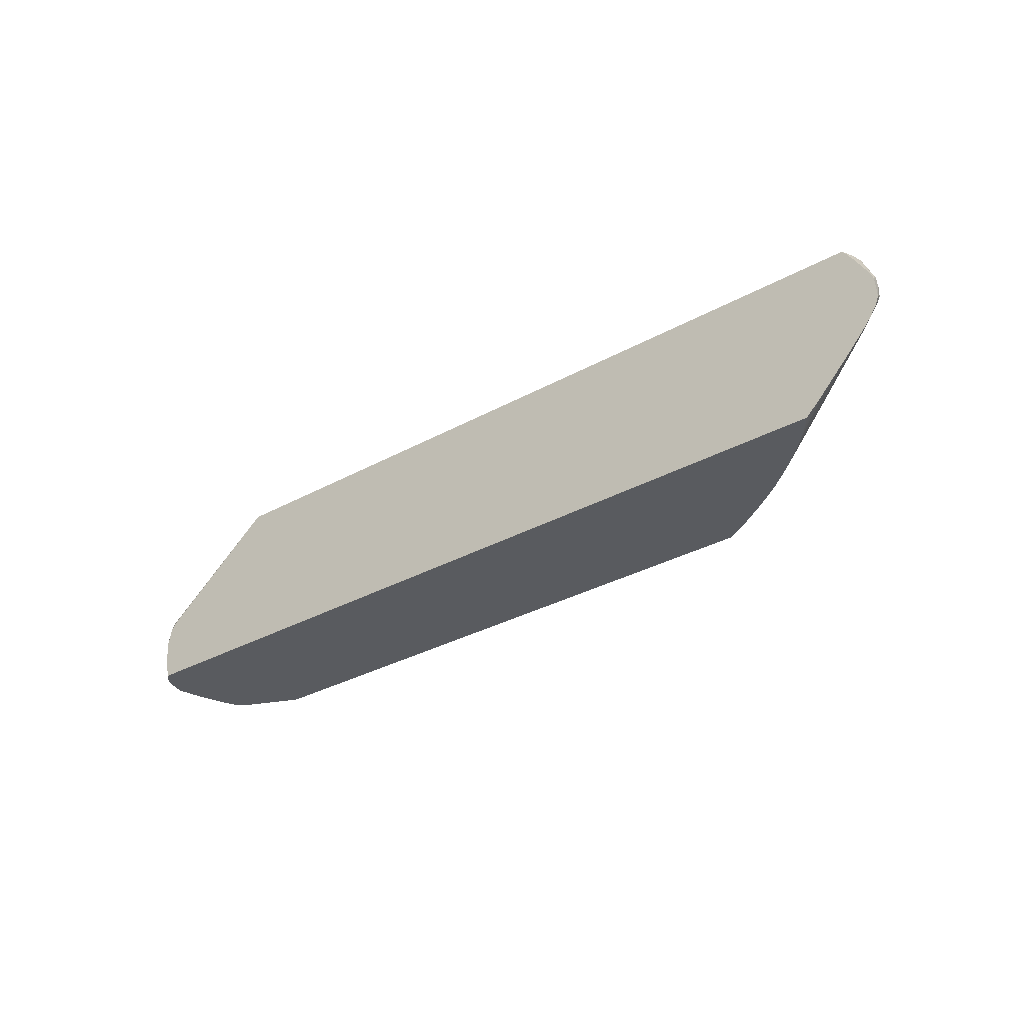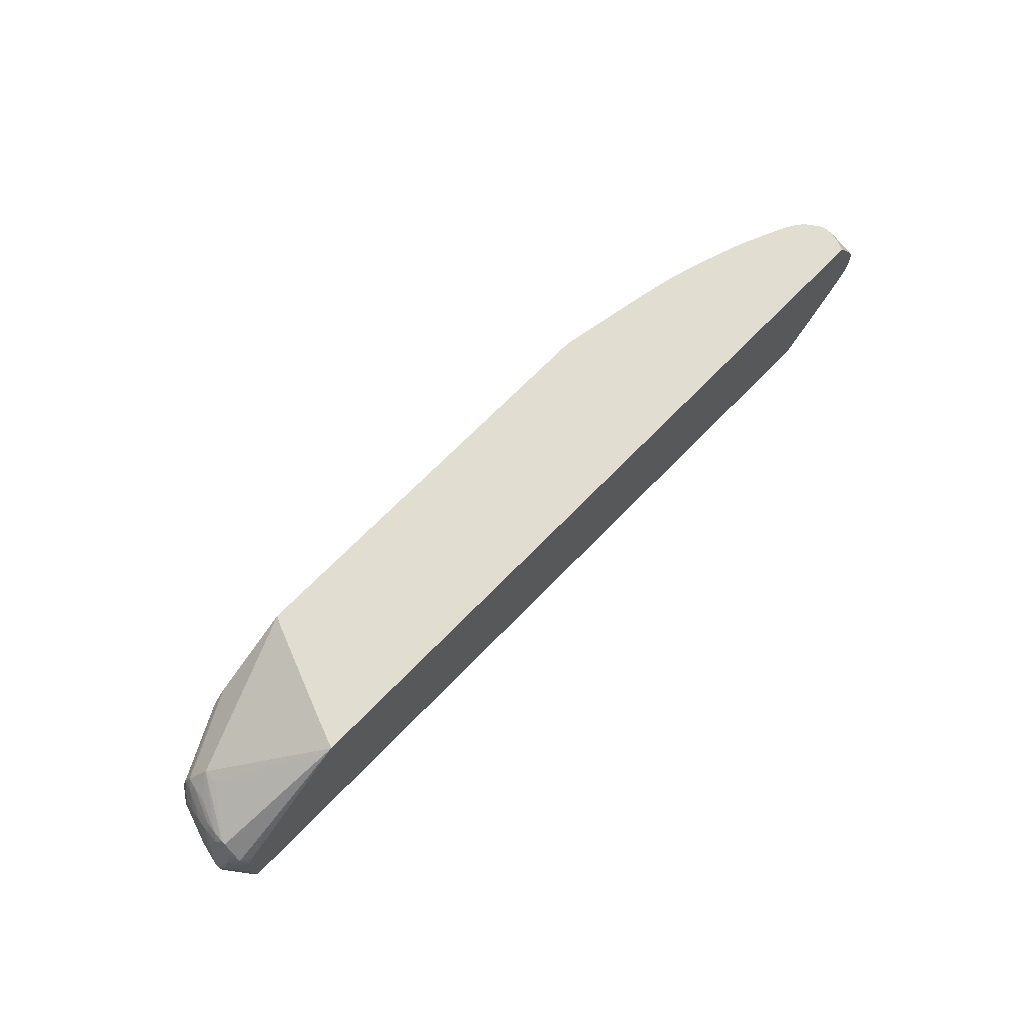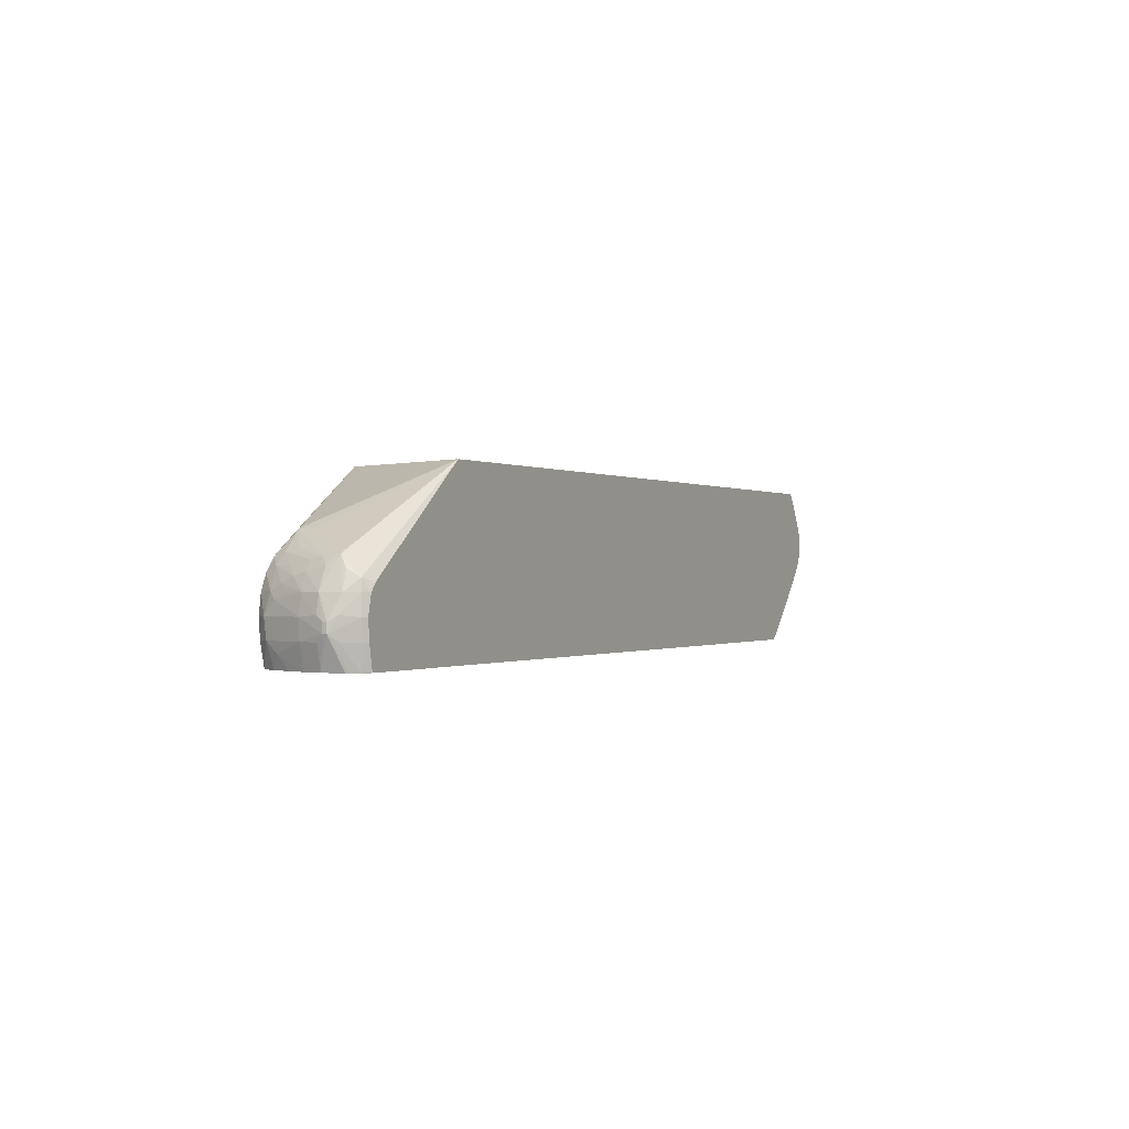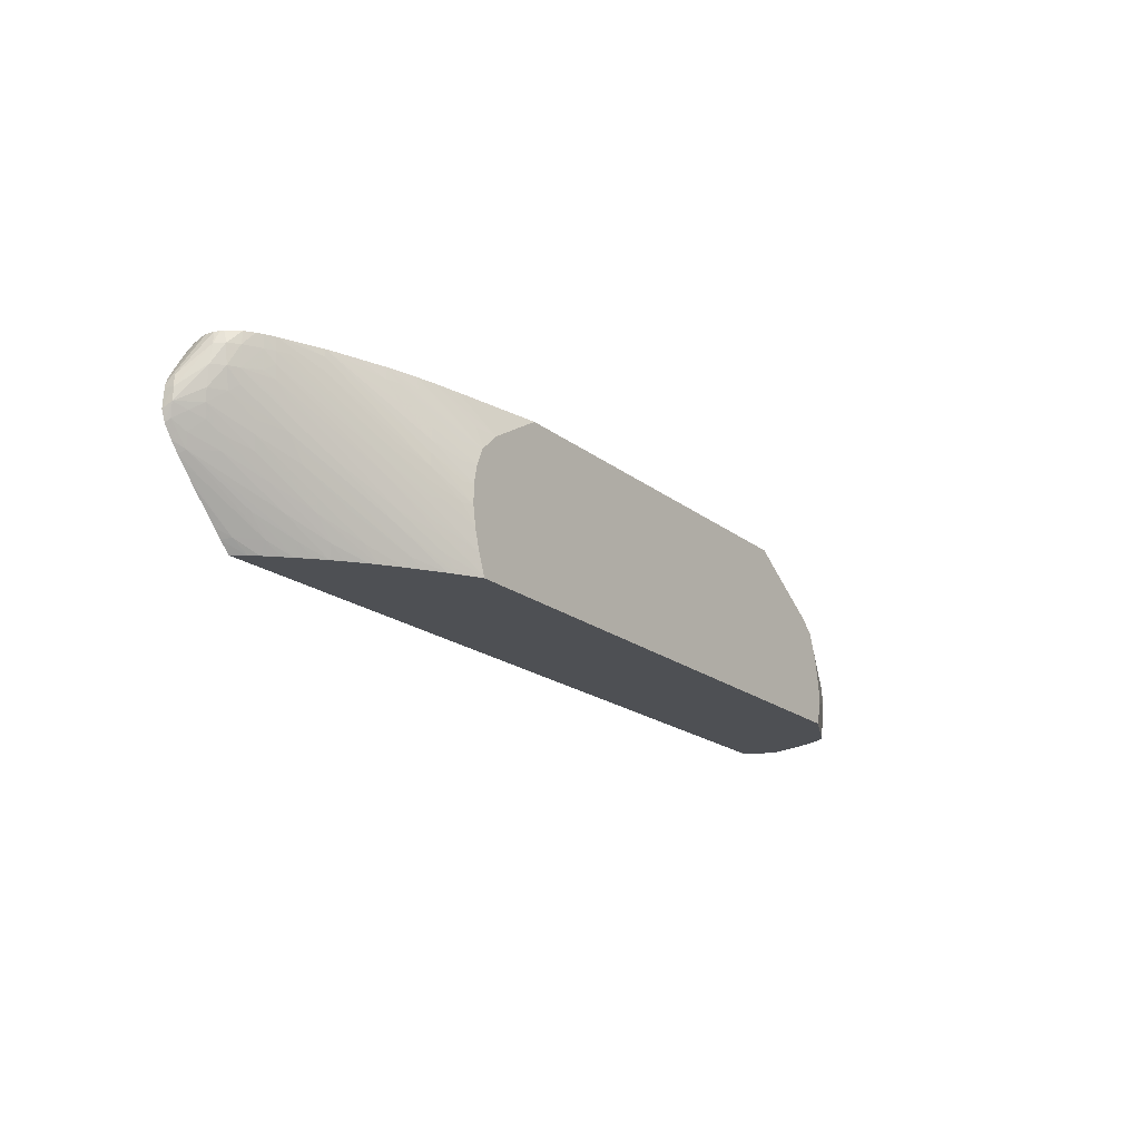
<metadata>
{"format":"obj","ext":"obj","renderer":"f3d","projection":"perspective","resolution":1024,"background":"white","views":[{"elev":-32.2,"azim":-142.2,"up":"+Z"},{"elev":68.4,"azim":134.0,"up":"+Z"},{"elev":-0.3,"azim":117.0,"up":"+Z"},{"elev":-18.7,"azim":-55.6,"up":"+Z"}]}
</metadata>
<code>
v -0.02888 -0.02197 -0.02108
v -0.02841 -0.0226 -0.02108
v -0.02897 -0.02197 -0.021
v 0.0143 -0.02197 -0.02108
v -0.02809 -0.023 -0.02108
v -0.0292 -0.02241 -0.02046
v -0.02943 -0.02197 -0.02056
v -0.02933 -0.02197 -0.02065
v 0.01431 -0.02197 -0.02106
v 0.0146 -0.02229 -0.02108
v -0.02825 -0.0234 -0.0205
v -0.02789 -0.02322 -0.02108
v -0.03108 -0.02234 -0.01846
v -0.03185 -0.02197 -0.01797
v -0.03125 -0.02197 -0.01863
v -0.02986 -0.02197 -0.02012
v 0.01444 -0.02197 -0.02036
v 0.01452 -0.02197 -0.0199
v 0.01472 -0.02219 -0.0199
v 0.01525 -0.02288 -0.01989
v 0.01483 -0.02263 -0.02108
v -0.0275 -0.02363 -0.02108
v -0.02712 -0.02402 -0.02108
v -0.02918 -0.02336 -0.01948
v -0.03201 -0.0223 -0.01744
v -0.03217 -0.02197 -0.01762
v 0.0146 -0.02197 -0.01893
v 0.01478 -0.02215 -0.01893
v 0.01556 -0.02324 -0.01956
v 0.01493 -0.0228 -0.02108
v -0.02652 -0.02459 -0.02108
v -0.02727 -0.02435 -0.0205
v -0.031 -0.02324 -0.01738
v -0.03225 -0.02252 -0.01679
v -0.0329 -0.02222 -0.01635
v -0.0326 -0.02197 -0.01709
v -0.03256 -0.02197 -0.01714
v -0.02819 -0.0243 -0.01946
v 0.01439 -0.02197 -0.01797
v 0.01471 -0.02221 -0.01796
v 0.01532 -0.02288 -0.01884
v 0.01556 -0.02324 -0.01911
v 0.01556 -0.02344 -0.01956
v 0.01515 -0.02379 -0.02108
v -0.02605 -0.02503 -0.02108
v -0.02907 -0.02423 -0.01837
v -0.03123 -0.02343 -0.01673
v -0.03188 -0.02317 -0.01627
v -0.03308 -0.02243 -0.0157
v -0.033 -0.02197 -0.01652
v -0.03265 -0.02197 -0.01702
v -0.0325 -0.0228 -0.01598
v -0.02626 -0.02529 -0.02045
v 0.01461 -0.02229 -0.0174
v 0.01406 -0.02197 -0.01756
v 0.01512 -0.02282 -0.01796
v 0.01556 -0.02344 -0.01911
v 0.0153 -0.02379 -0.01796
v 0.01524 -0.02476 -0.01893
v 0.01518 -0.02476 -0.0199
v 0.01544 -0.02378 -0.01989
v 0.0149 -0.02478 -0.02108
v -0.02557 -0.02544 -0.02108
v -0.02995 -0.02416 -0.01726
v -0.02714 -0.02521 -0.01936
v -0.03209 -0.02335 -0.01562
v -0.03308 -0.02245 -0.01505
v -0.0332 -0.02197 -0.01597
v -0.03224 -0.02348 -0.01505
v -0.03235 -0.02366 -0.01408
v -0.02476 -0.02611 -0.02108
v 0.01459 -0.02325 -0.01648
v 0.01475 -0.02288 -0.01704
v 0.007751 -0.02197 -0.01249
v 0.01548 -0.02378 -0.01884
v 0.01481 -0.0238 -0.01692
v 0.01473 -0.02476 -0.01717
v 0.01506 -0.02476 -0.01796
v 0.01491 -0.02573 -0.01893
v 0.01461 -0.02636 -0.01827
v 0.01448 -0.02695 -0.01893
v 0.01484 -0.02573 -0.0199
v 0.01457 -0.02624 -0.02042
v 0.0146 -0.02566 -0.02108
v -0.03017 -0.02432 -0.01661
v -0.02446 -0.02635 -0.02108
v -0.0252 -0.02618 -0.02032
v -0.02736 -0.02537 -0.01871
v -0.03153 -0.024 -0.01507
v -0.03303 -0.0224 -0.01452
v -0.03313 -0.02197 -0.01501
v -0.03224 -0.02368 -0.01311
v -0.03184 -0.02414 -0.01408
v -0.03197 -0.02417 -0.01311
v 0.01278 -0.02573 -0.01542
v 0.01459 -0.02348 -0.01648
v 0.007556 -0.02249 -0.01249
v 0.01276 -0.02645 -0.01542
v -0.03169 -0.02197 -0.01249
v 0.01453 -0.02413 -0.01655
v 0.01445 -0.02476 -0.01668
v 0.01463 -0.02544 -0.01735
v 0.01452 -0.02608 -0.01763
v 0.01473 -0.02575 -0.01796
v 0.0144 -0.02669 -0.01796
v 0.01444 -0.02686 -0.0199
v 0.01461 -0.02638 -0.0199
v 0.01391 -0.02749 -0.01796
v 0.01399 -0.02754 -0.01893
v 0.01395 -0.02751 -0.0199
v 0.01422 -0.02664 -0.02108
v -0.03034 -0.02444 -0.01602
v -0.02821 -0.02528 -0.01756
v -0.02453 -0.0264 -0.02087
v -0.02352 -0.02702 -0.02108
v -0.02605 -0.0261 -0.01914
v -0.03118 -0.02434 -0.01476
v -0.02904 -0.02519 -0.01634
v -0.03303 -0.02223 -0.01452
v -0.03311 -0.02197 -0.01487
v -0.0321 -0.02353 -0.01251
v -0.0319 -0.02394 -0.01249
v -0.03199 -0.02378 -0.01249
v -0.03135 -0.02445 -0.01408
v -0.03148 -0.02456 -0.01311
v -0.03145 -0.02459 -0.01249
v 0.007408 -0.02286 -0.01249
v 0.01289 -0.0273 -0.01626
v 0.01354 -0.02712 -0.01655
v 0.01369 -0.02647 -0.01638
v 0.01382 -0.02573 -0.01627
v 0.007059 -0.02374 -0.01249
v 0.006997 -0.02389 -0.01249
v 0.005165 -0.02838 -0.01249
v 0.005026 -0.02868 -0.01249
v 0.004883 -0.02896 -0.01249
v -0.03191 -0.02197 -0.01279
v -0.03181 -0.02225 -0.01249
v 0.01433 -0.02575 -0.01701
v 0.01392 -0.02676 -0.01692
v 0.01376 -0.02735 -0.0172
v 0.01379 -0.02741 -0.02108
v 0.009932 -0.02896 -0.01602
v 0.01021 -0.02896 -0.01674
v 0.01043 -0.02896 -0.01741
v 0.01072 -0.02896 -0.01893
v 0.01077 -0.02896 -0.0199
v 0.01311 -0.02778 -0.02108
v 0.01366 -0.0275 -0.02108
v -0.02687 -0.02601 -0.01796
v -0.02838 -0.02539 -0.01699
v -0.02344 -0.02728 -0.02062
v -0.02305 -0.02734 -0.02108
v -0.02921 -0.02529 -0.01569
v -0.02427 -0.02718 -0.01941
v -0.02707 -0.02614 -0.01721
v -0.033 -0.02197 -0.01457
v -0.0321 -0.02307 -0.01251
v -0.03208 -0.02306 -0.01249
v -0.03208 -0.02354 -0.01249
v -0.02984 -0.02509 -0.01505
v -0.03 -0.02519 -0.01431
v -0.0305 -0.02496 -0.01402
v -0.03068 -0.02504 -0.01311
v -0.03074 -0.02507 -0.01249
v -0.03103 -0.02489 -0.01249
v 0.009221 -0.02896 -0.01534
v -0.01682 -0.02896 -0.01249
v -0.03201 -0.02242 -0.01266
v -0.03194 -0.02254 -0.01249
v -0.03223 -0.02197 -0.01327
v 0.01046 -0.02896 -0.02108
v -0.02282 -0.0275 -0.02108
v -0.02193 -0.02809 -0.02108
v -0.02936 -0.02537 -0.01505
v -0.02721 -0.02623 -0.01656
v -0.02442 -0.02728 -0.01877
v -0.02159 -0.02829 -0.02108
v -0.02164 -0.02832 -0.02087
v -0.02228 -0.02812 -0.02027
v -0.03281 -0.02197 -0.01425
v -0.03012 -0.02526 -0.01366
v -0.02521 -0.02717 -0.01738
v -0.0302 -0.02529 -0.01311
v -0.03056 -0.02517 -0.01249
v -0.02149 -0.0281 -0.01249
v -0.02138 -0.02816 -0.01261
v -0.02087 -0.02841 -0.01311
v -0.01976 -0.02896 -0.01423
v -0.02044 -0.02896 -0.02108
v -0.02242 -0.02821 -0.01962
v -0.02045 -0.02896 -0.02107
v -0.02051 -0.02896 -0.02094
v -0.02532 -0.02723 -0.01673
v -0.02304 -0.02802 -0.01893
v -0.02086 -0.02896 -0.01999
v -0.02961 -0.02557 -0.01311
v -0.03026 -0.02532 -0.01249
v -0.02541 -0.02727 -0.01602
v -0.0228 -0.02784 -0.01249
v -0.02087 -0.02868 -0.01408
v -0.01989 -0.02896 -0.01434
v -0.02096 -0.02893 -0.0199
v -0.02319 -0.0281 -0.01796
v -0.02271 -0.02834 -0.01796
v -0.02102 -0.02896 -0.01943
v -0.02475 -0.02757 -0.01602
v -0.02814 -0.02621 -0.0135
v -0.02856 -0.02604 -0.01315
v -0.02818 -0.02622 -0.01285
v -0.02961 -0.0256 -0.01249
v -0.02327 -0.02814 -0.01731
v -0.02379 -0.02761 -0.01249
v -0.02241 -0.02818 -0.0135
v -0.02074 -0.02896 -0.01518
v -0.02065 -0.02896 -0.01509
v -0.02184 -0.02863 -0.01893
v -0.02116 -0.02896 -0.01893
v -0.02333 -0.02817 -0.01666
v -0.02818 -0.02622 -0.01249
v -0.02334 -0.02817 -0.01602
v -0.02184 -0.02873 -0.01796
v -0.02529 -0.0272 -0.01249
v -0.02379 -0.02774 -0.01311
v -0.02184 -0.02861 -0.01505
v -0.02085 -0.02896 -0.01543
v -0.0253 -0.0272 -0.01252
v -0.02475 -0.02746 -0.01311
v -0.02132 -0.02896 -0.01796
v -0.02475 -0.02755 -0.01408
v -0.02541 -0.02725 -0.01311
v -0.0267 -0.02674 -0.01249
v -0.02332 -0.02816 -0.01543
v -0.02184 -0.02876 -0.01699
v -0.02131 -0.02896 -0.01699
v -0.02533 -0.02719 -0.01249
v -0.0211 -0.02896 -0.01602
v -0.02324 -0.02814 -0.01479
v -0.02184 -0.02871 -0.01602
f 125 166 126
f 125 165 166
f 125 164 165
f 124 163 164
f 124 162 163
f 124 161 162
f 128 136 167
f 124 154 161
f 121 159 158
f 121 160 159
f 121 123 160
f 124 164 125
f 118 150 155
f 119 158 159
f 119 157 120
f 118 156 154
f 118 155 156
f 118 151 150
f 117 154 124
f 117 118 154
f 115 152 116
f 115 153 152
f 113 152 150
f 128 167 129
f 113 116 152
f 119 159 157
f 129 167 143
f 136 196 193
f 129 141 140
f 113 151 118
f 137 171 169
f 137 170 138
f 137 169 170
f 136 143 167
f 136 144 143
f 136 145 144
f 136 146 145
f 136 147 146
f 136 172 147
f 136 190 172
f 136 192 190
f 129 143 141
f 136 193 192
f 136 218 206
f 136 229 218
f 136 235 229
f 136 237 235
f 136 226 237
f 136 215 226
f 136 216 215
f 136 202 216
f 136 189 202
f 136 168 189
f 130 140 139
f 129 140 130
f 136 206 196
f 113 150 151
f 97 127 98
f 110 147 148
f 98 129 130
f 98 128 129
f 147 172 148
f 96 98 100
f 95 98 96
f 94 126 122
f 94 125 126
f 93 125 94
f 93 124 125
f 93 117 124
f 92 123 121
f 92 122 123
f 98 130 131
f 92 94 122
f 90 121 158
f 90 92 121
f 90 120 91
f 90 119 120
f 89 118 117
f 89 112 118
f 89 117 93
f 88 116 113
f 87 115 116
f 87 114 115
f 87 116 88
f 86 115 114
f 90 158 119
f 112 113 118
f 98 131 100
f 98 132 133
f 110 149 142
f 110 148 149
f 109 147 110
f 109 146 147
f 109 145 146
f 108 145 109
f 108 144 145
f 108 143 144
f 108 141 143
f 106 142 111
f 106 110 142
f 105 141 108
f 98 127 132
f 105 140 141
f 103 105 104
f 102 140 103
f 102 139 140
f 101 130 139
f 101 139 102
f 100 130 101
f 100 131 130
f 99 137 138
f 98 136 128
f 98 135 136
f 98 134 135
f 98 133 134
f 103 140 105
f 150 152 155
f 180 192 193
f 152 173 174
f 213 224 215
f 213 223 224
f 212 222 219
f 212 218 222
f 210 221 220
f 210 219 221
f 210 220 211
f 208 210 209
f 208 219 210
f 207 219 208
f 207 212 219
f 206 218 217
f 205 218 212
f 204 218 205
f 204 217 218
f 203 217 204
f 203 206 217
f 201 213 214
f 201 216 202
f 201 215 216
f 201 214 215
f 200 213 201
f 199 212 207
f 199 205 212
f 198 210 211
f 213 215 214
f 215 225 226
f 215 224 227
f 215 227 228
f 235 237 239
f 233 237 238
f 233 239 237
f 233 235 239
f 231 233 238
f 230 233 231
f 229 235 234
f 228 238 237
f 228 231 238
f 227 232 231
f 227 236 232
f 227 231 228
f 198 209 210
f 225 228 237
f 223 227 224
f 223 236 227
f 221 235 233
f 221 229 234
f 220 233 230
f 220 221 233
f 220 231 232
f 220 230 231
f 219 229 221
f 219 222 229
f 218 229 222
f 215 228 225
f 225 237 226
f 198 208 209
f 198 207 208
f 197 207 198
f 169 171 181
f 168 188 189
f 168 187 188
f 168 186 187
f 165 184 185
f 164 184 165
f 164 182 184
f 163 182 164
f 162 183 182
f 162 176 183
f 162 175 176
f 162 182 163
f 176 177 191
f 161 175 162
f 159 170 169
f 157 159 181
f 156 177 176
f 155 180 177
f 155 179 180
f 155 178 179
f 155 174 178
f 155 177 156
f 154 176 175
f 154 156 176
f 154 175 161
f 152 174 155
f 159 169 181
f 152 153 173
f 176 191 183
f 178 190 192
f 197 199 207
f 196 206 203
f 194 205 199
f 194 204 205
f 194 203 204
f 194 196 203
f 193 196 195
f 191 193 195
f 189 201 202
f 189 200 201
f 188 200 189
f 187 200 188
f 177 180 191
f 186 200 187
f 184 194 199
f 184 198 185
f 184 197 198
f 183 196 194
f 183 195 196
f 183 191 195
f 182 194 184
f 182 183 194
f 180 193 191
f 86 114 87
f 179 192 180
f 178 192 179
f 184 199 197
f 85 113 112
f 221 234 235
f 85 112 89
f 23 31 32
f 21 29 30
f 20 29 21
f 20 28 29
f 19 28 20
f 18 28 19
f 18 27 28
f 13 26 14
f 13 25 26
f 11 25 13
f 11 24 25
f 11 23 24
f 11 12 22
f 10 20 21
f 10 19 20
f 10 18 19
f 10 17 18
f 9 17 10
f 6 11 13
f 6 16 7
f 6 15 16
f 6 14 15
f 6 13 14
f 5 12 11
f 5 11 6
f 23 32 24
f 24 32 25
f 25 33 34
f 25 34 35
f 35 52 49
f 35 48 52
f 35 51 36
f 35 50 51
f 35 49 50
f 34 48 35
f 33 38 46
f 33 48 34
f 33 47 48
f 33 46 47
f 32 45 38
f 31 45 32
f 4 9 10
f 29 44 30
f 29 57 43
f 29 42 57
f 29 41 42
f 28 41 29
f 28 40 41
f 27 40 28
f 27 39 40
f 25 38 33
f 25 32 38
f 25 37 26
f 25 36 37
f 25 35 36
f 29 43 44
f 2 8 3
f 2 7 8
f 2 6 7
f 1 18 17
f 1 27 18
f 1 39 27
f 1 55 39
f 1 74 55
f 1 99 74
f 1 137 99
f 1 171 137
f 1 181 171
f 1 157 181
f 1 120 157
f 1 91 120
f 1 17 9
f 1 68 91
f 1 51 50
f 1 36 51
f 1 37 36
f 1 26 37
f 1 14 26
f 1 15 14
f 1 16 15
f 1 7 16
f 1 8 7
f 1 3 8
f 1 2 3
f 85 88 113
f 1 50 68
f 38 45 53
f 1 9 4
f 1 10 21
f 2 5 6
f 1 5 2
f 1 12 5
f 1 22 12
f 1 23 22
f 1 31 23
f 1 45 31
f 1 63 45
f 1 71 63
f 1 86 71
f 1 115 86
f 1 153 115
f 1 4 10
f 1 173 153
f 1 178 174
f 1 190 178
f 1 172 190
f 1 148 172
f 1 149 148
f 1 142 149
f 1 111 142
f 1 84 111
f 1 62 84
f 1 44 62
f 1 30 44
f 1 21 30
f 1 174 173
f 38 53 46
f 11 22 23
f 39 55 54
f 74 213 200
f 74 223 213
f 74 236 223
f 74 232 236
f 74 220 232
f 74 211 220
f 74 198 211
f 74 185 198
f 74 165 185
f 74 166 165
f 74 126 166
f 74 122 126
f 74 200 186
f 74 123 122
f 74 159 160
f 74 170 159
f 74 138 170
f 74 99 138
f 74 98 95
f 74 97 98
f 72 74 95
f 72 96 76
f 72 95 96
f 70 94 92
f 70 93 94
f 69 93 70
f 74 160 123
f 69 89 93
f 74 186 168
f 74 136 135
f 83 111 84
f 83 106 111
f 83 107 106
f 82 107 83
f 81 110 106
f 81 109 110
f 81 108 109
f 81 105 108
f 81 107 82
f 81 106 107
f 80 104 105
f 80 105 81
f 74 168 136
f 79 80 81
f 78 103 104
f 78 102 103
f 77 102 78
f 77 101 102
f 77 100 101
f 76 100 77
f 76 96 100
f 74 127 97
f 74 132 127
f 74 133 132
f 74 134 133
f 74 135 134
f 39 54 40
f 67 92 90
f 78 104 80
f 67 91 68
f 53 71 65
f 53 63 71
f 49 70 67
f 49 69 70
f 49 66 69
f 49 52 66
f 49 68 50
f 49 67 68
f 48 66 52
f 47 64 66
f 47 66 48
f 46 65 64
f 54 72 73
f 46 53 65
f 45 63 53
f 44 60 62
f 44 61 60
f 43 61 44
f 43 59 60
f 43 57 59
f 42 58 57
f 42 56 58
f 41 56 42
f 40 54 56
f 67 70 92
f 40 56 41
f 46 64 47
f 54 73 56
f 43 60 61
f 54 74 72
f 66 85 89
f 54 55 74
f 66 89 69
f 65 88 85
f 65 87 88
f 65 71 86
f 64 65 85
f 67 90 91
f 64 85 66
f 62 83 84
f 60 83 62
f 60 82 83
f 60 81 82
f 65 86 87
f 60 79 81
f 56 73 72
f 57 75 59
f 58 76 77
f 58 77 78
f 58 78 75
f 57 58 75
f 59 79 60
f 59 75 78
f 59 78 80
f 59 80 79
f 58 72 76
f 56 72 58

</code>
